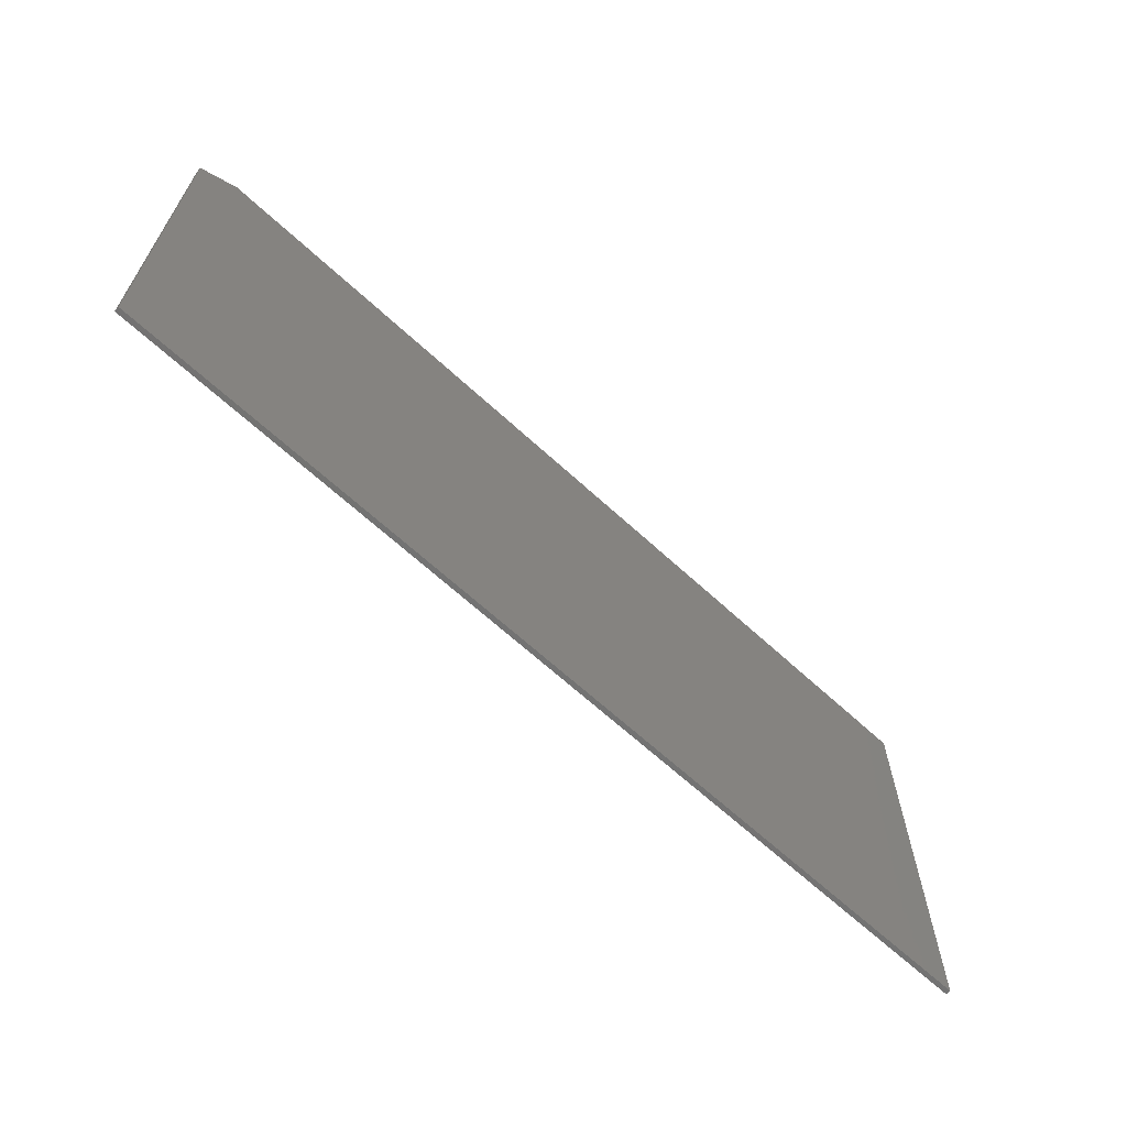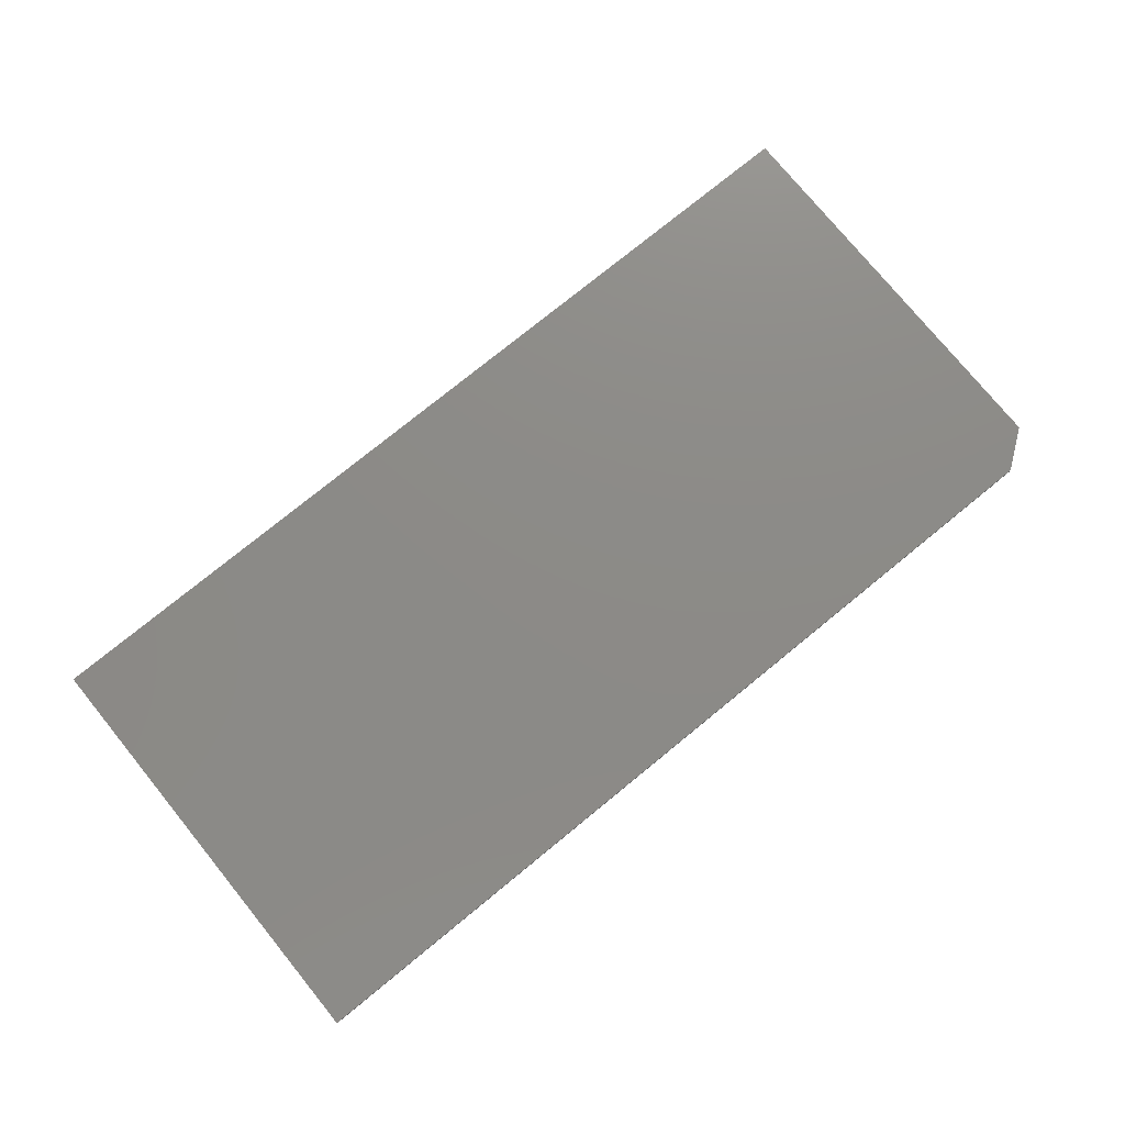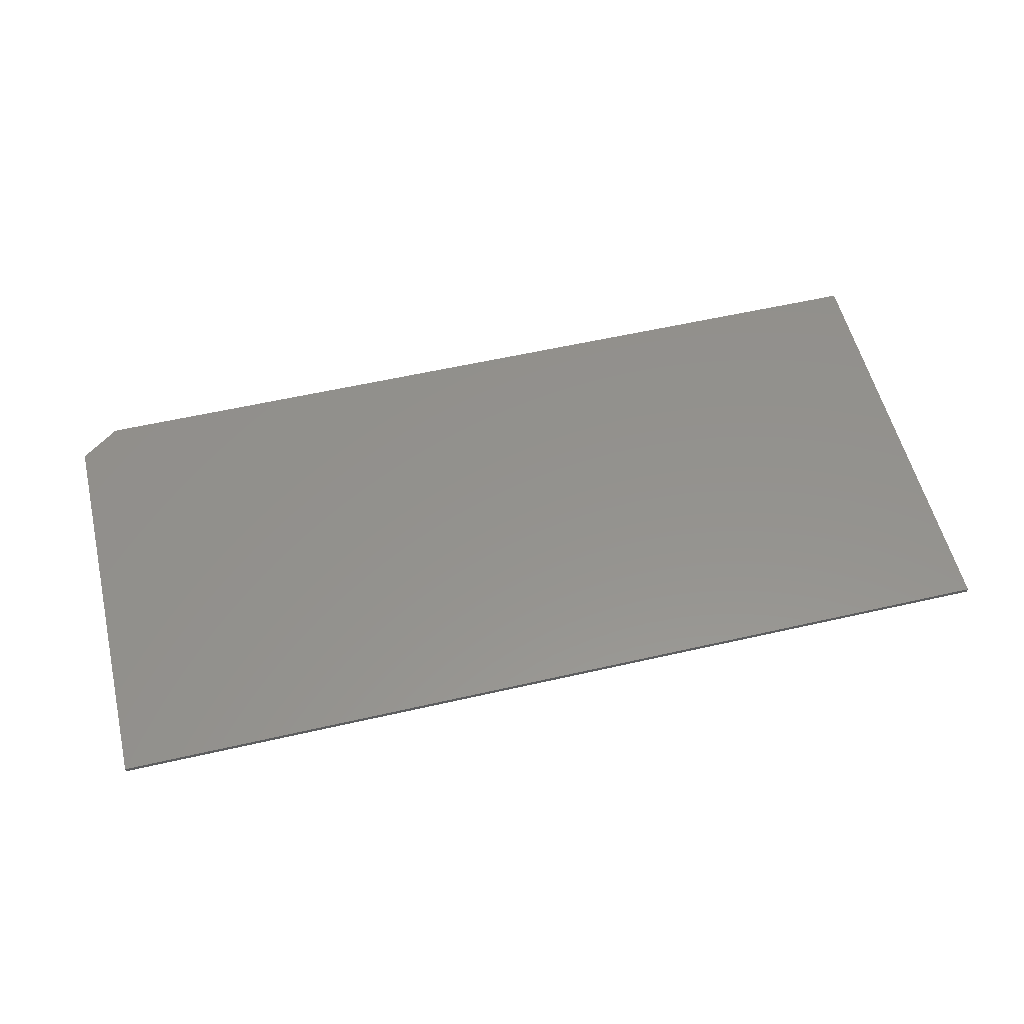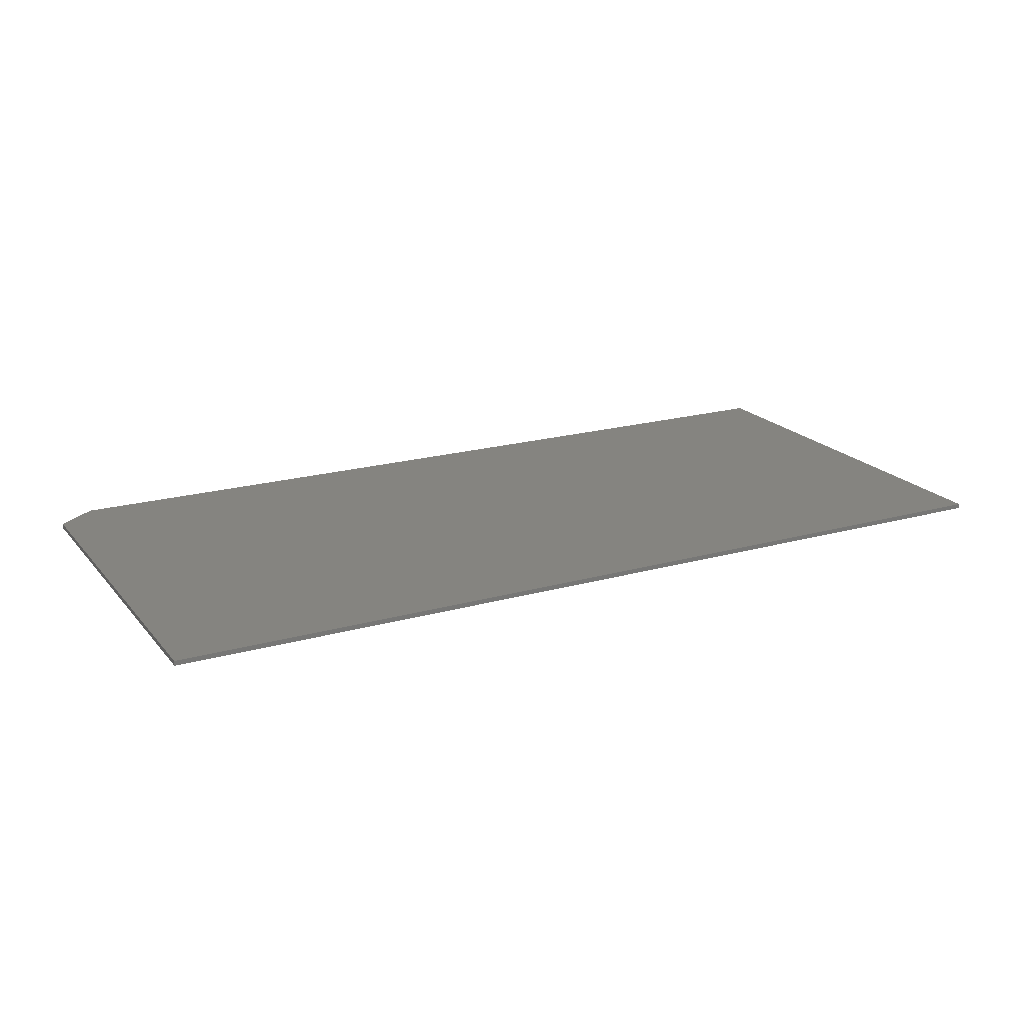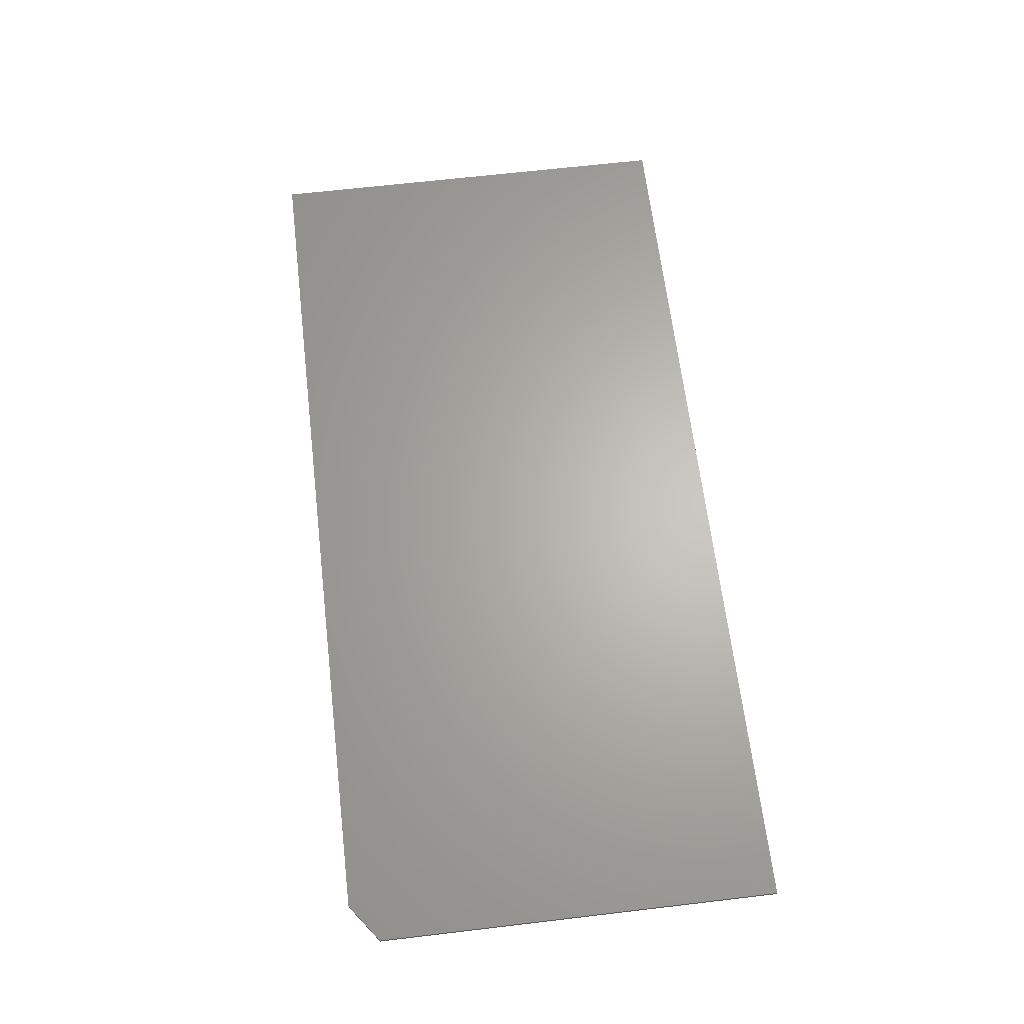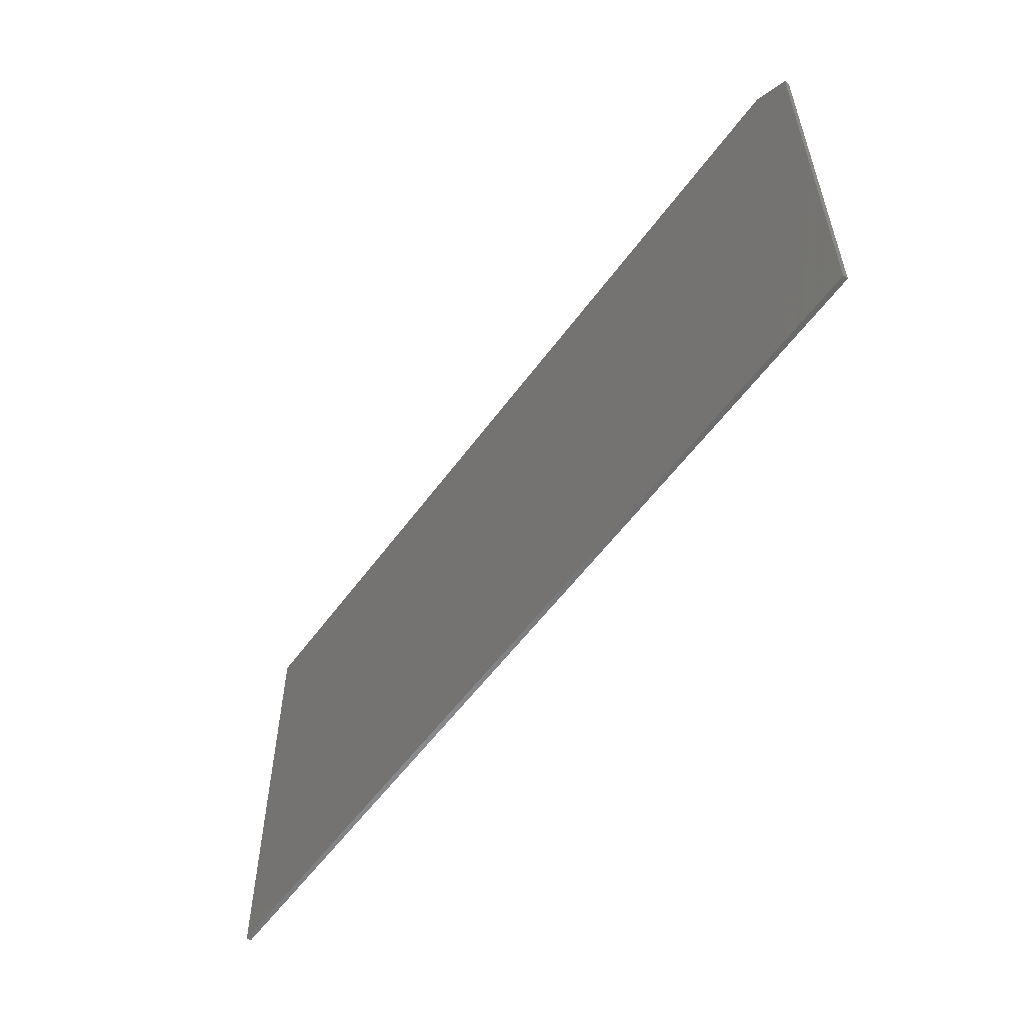
<metadata>
{"format":"stl","ext":"stl","renderer":"f3d","projection":"perspective","resolution":1024,"background":"white","views":[{"elev":-65.0,"azim":137.1,"up":"+Z"},{"elev":76.6,"azim":-39.2,"up":"+Y"},{"elev":55.8,"azim":166.4,"up":"+Y"},{"elev":19.8,"azim":152.4,"up":"+Y"},{"elev":64.8,"azim":83.2,"up":"+Y"},{"elev":-55.8,"azim":54.6,"up":"+Z"}]}
</metadata>
<code>
# stl→obj: 10 verts, 16 faces
v -0.75 -0.007812 -0.3516
v 0.75 -0.007812 -0.3516
v -0.75 -0.007812 0.359
v 0.75 -0.007812 0.3121
v 0.6875 -0.007812 0.359
v 0.6875 1.99e-16 0.359
v 0.75 2.034e-16 0.3121
v -0.75 3.944e-17 0.359
v 0.75 1.665e-16 -0.3516
v -0.75 0 -0.3516
f 1 2 3
f 3 2 4
f 3 4 5
f 6 7 8
f 8 7 9
f 8 9 10
f 5 6 3
f 3 6 8
f 2 9 4
f 4 9 7
f 5 4 6
f 6 4 7
f 3 8 1
f 1 8 10
f 1 10 2
f 2 10 9

</code>
